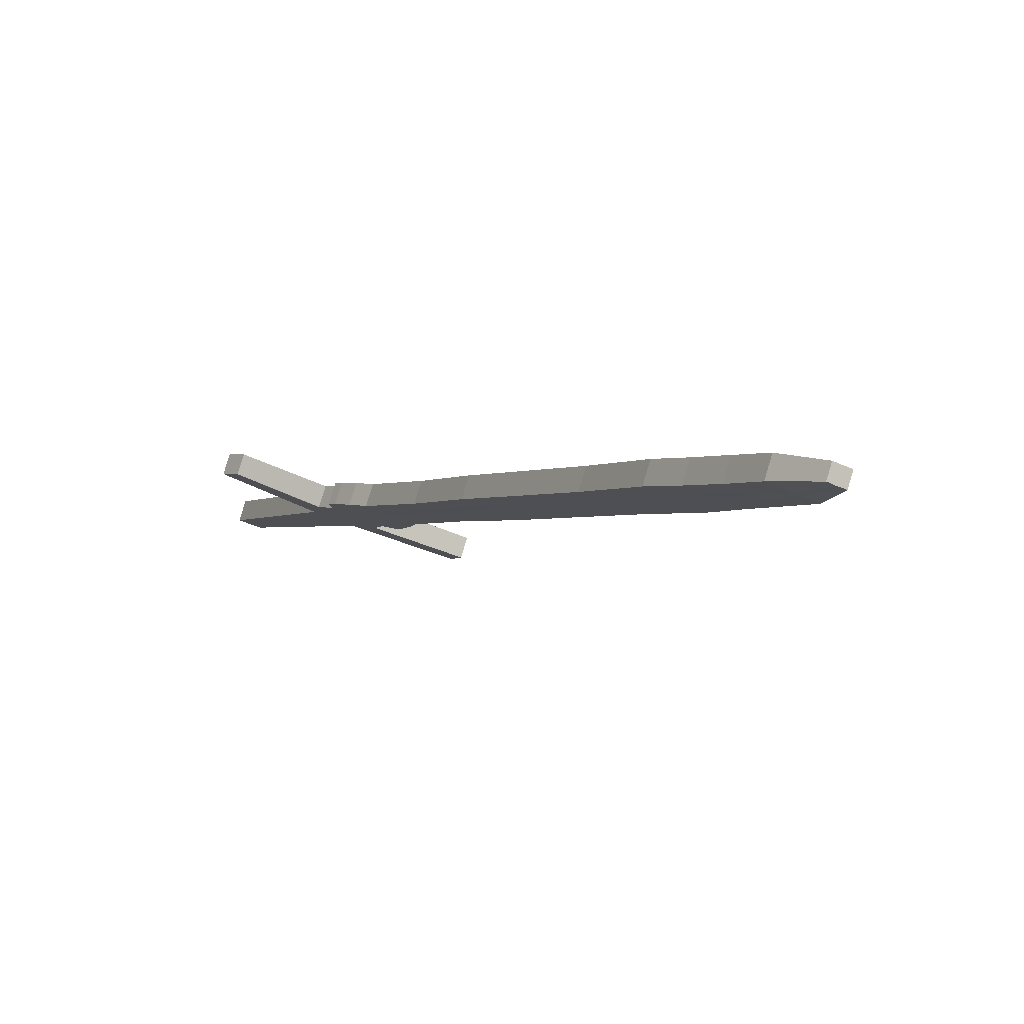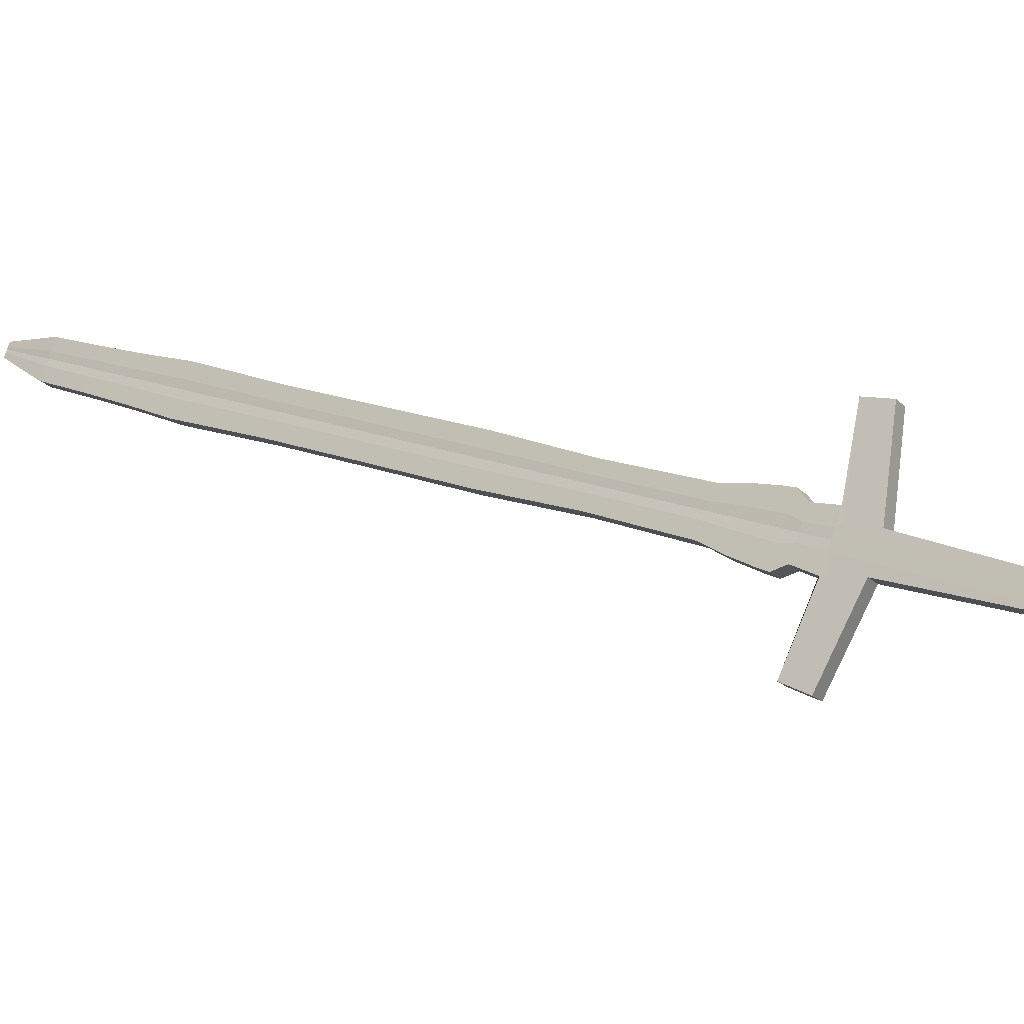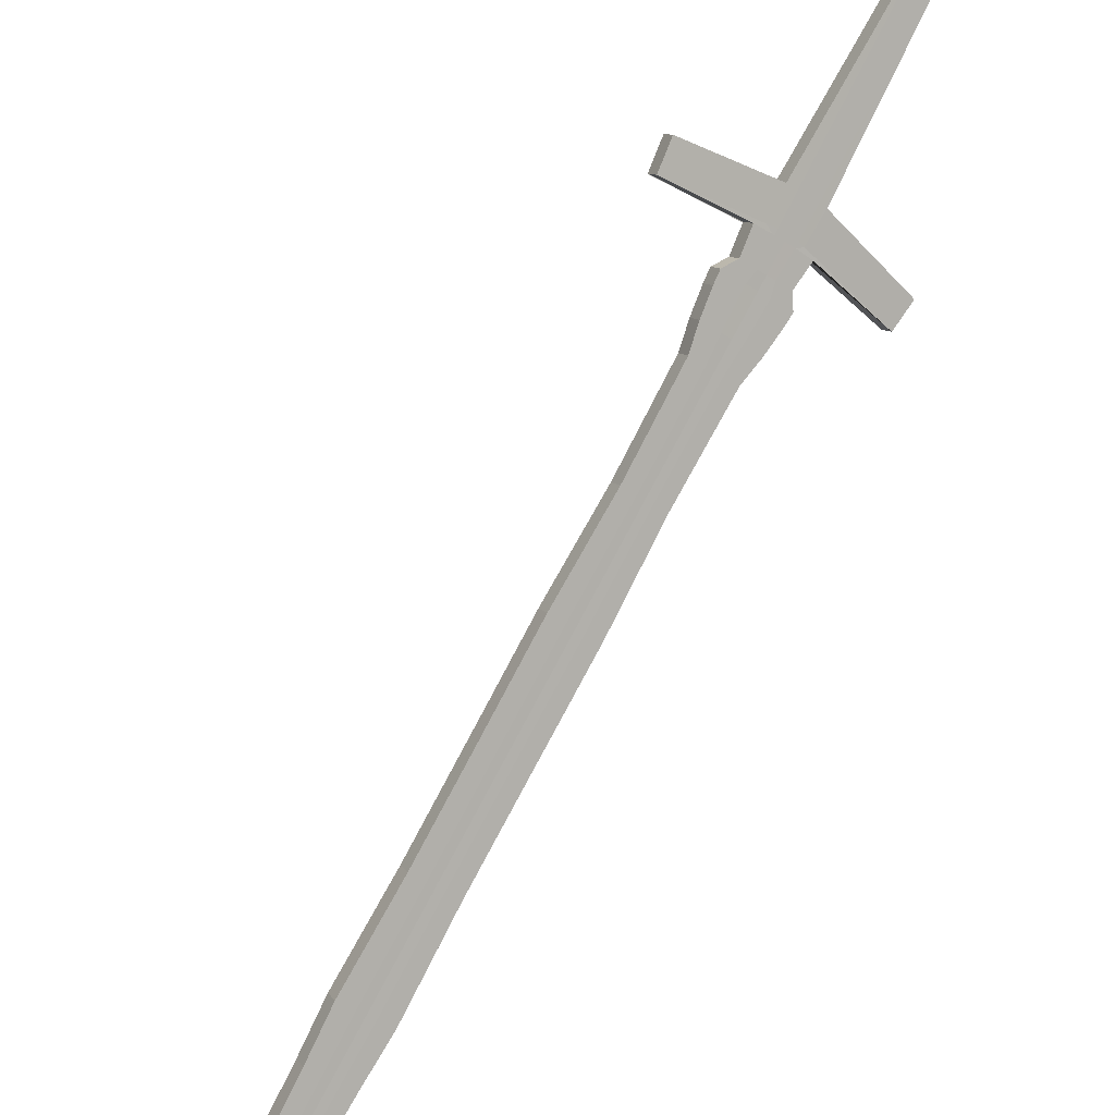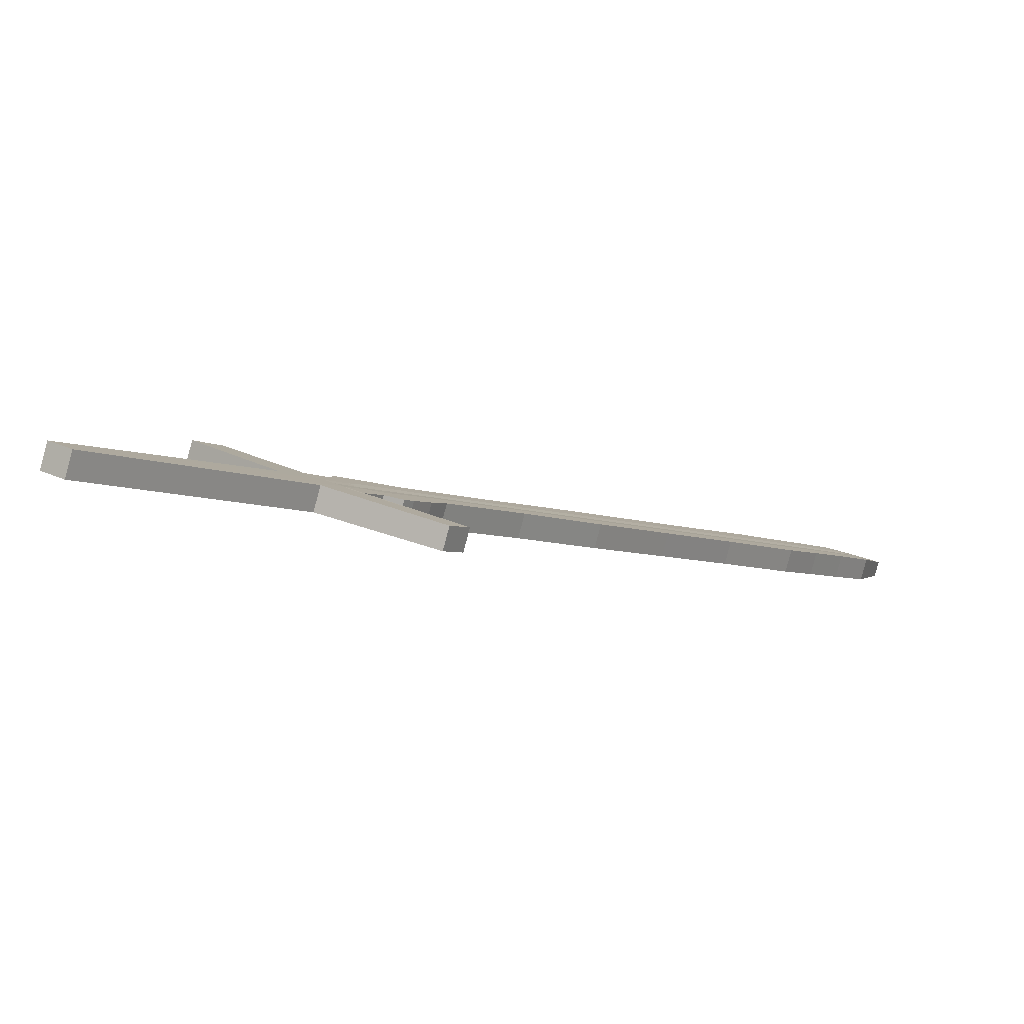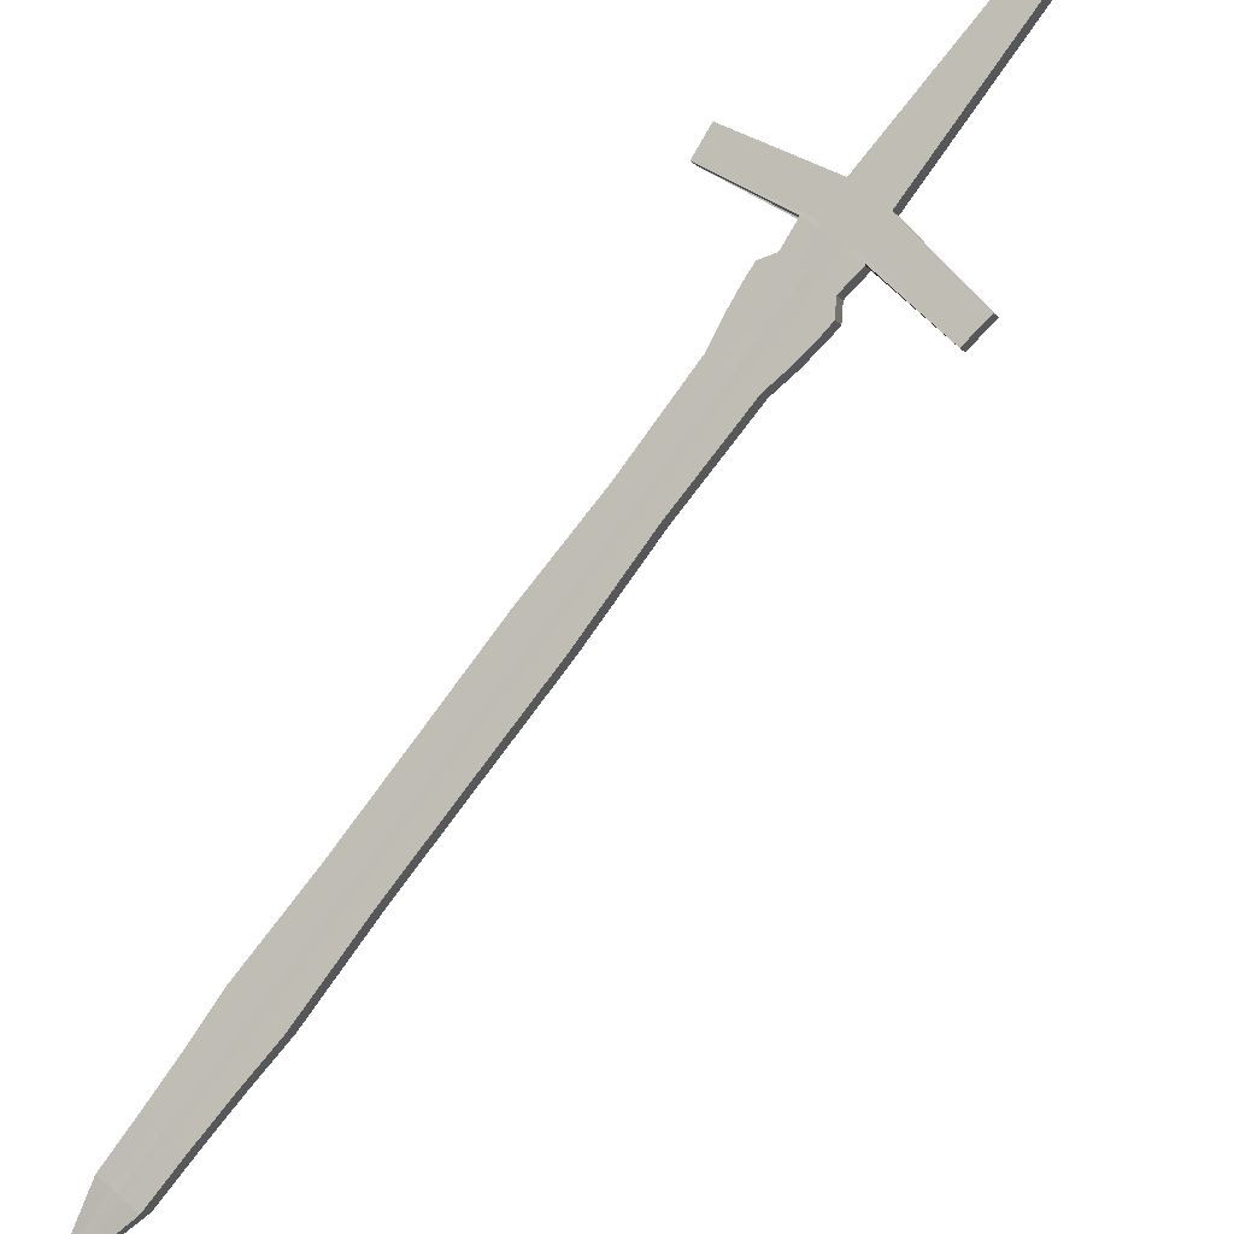
<metadata>
{"format":"obj","ext":"obj","renderer":"f3d","projection":"perspective","resolution":1024,"background":"white","views":[{"elev":-34.1,"azim":145.2,"up":"+Z"},{"elev":78.1,"azim":-76.8,"up":"+Z"},{"elev":-56.8,"azim":-40.7,"up":"+Z"},{"elev":31.4,"azim":31.8,"up":"+Z"},{"elev":60.2,"azim":-144.0,"up":"+Z"}]}
</metadata>
<code>
v 0.05803 0.3789 -0.4099
v 0.05284 0.8449 -0.6812
v 0.05811 0.3734 -0.4195
v 0.0529 0.8408 -0.6883
v -0.08333 0.3875 -0.4159
v 0.04333 0.8458 -0.6818
v -0.08325 0.3818 -0.4258
v 0.04339 0.8417 -0.6889
v 0.03329 0.6188 -0.5484
v 0.03338 0.6128 -0.5588
v 0.003469 0.6156 -0.5607
v 0.003383 0.6216 -0.5503
v 0.01706 0.4998 -0.4936
v -0.009787 0.5024 -0.4953
v -0.009873 0.5084 -0.4849
v 0.01698 0.5059 -0.4832
v 0.04941 0.7317 -0.6136
v 0.0495 0.7257 -0.624
v 0.01692 0.7288 -0.626
v 0.01684 0.7348 -0.6156
v 0.01067 0.4432 -0.4609
v -0.01823 0.4459 -0.4627
v -0.01831 0.452 -0.4523
v 0.01059 0.4492 -0.4505
v 0.02613 0.5622 -0.5157
v 0.02621 0.5562 -0.5261
v -0.004178 0.5591 -0.528
v -0.004263 0.5651 -0.5176
v 0.04068 0.6693 -0.5914
v 0.01097 0.6721 -0.5933
v 0.01089 0.6781 -0.5829
v 0.0406 0.6753 -0.581
v 0.05407 0.7885 -0.6464
v 0.05415 0.7825 -0.6568
v 0.02714 0.7851 -0.6585
v 0.02705 0.7911 -0.6481
v -0.02552 0.2387 -0.3429
v 0.04988 0.8411 -0.6885
v -0.02561 0.2447 -0.3325
v 0.04982 0.8452 -0.6814
v 0.02381 0.6197 -0.549
v 0.02389 0.6137 -0.5594
v 0.008547 0.5006 -0.4941
v 0.008462 0.5067 -0.4837
v 0.03908 0.7327 -0.6142
v 0.03917 0.7267 -0.6246
v 0.001422 0.4501 -0.451
v 0.001507 0.4441 -0.4615
v 0.01658 0.5571 -0.5267
v 0.01649 0.5632 -0.5163
v 0.03126 0.6702 -0.592
v 0.03118 0.6762 -0.5816
v 0.0455 0.7893 -0.6469
v 0.04559 0.7833 -0.6574
v 0.04664 0.8414 -0.6887
v -0.0391 0.246 -0.3333
v 0.01368 0.6146 -0.56
v -0.00062 0.5015 -0.4947
v 0.02805 0.7277 -0.6253
v -0.00836 0.445 -0.4621
v 0.006199 0.5581 -0.5274
v 0.02111 0.6712 -0.5927
v 0.03636 0.7842 -0.6579
v -0.03902 0.24 -0.3437
v 0.04658 0.8455 -0.6816
v 0.01359 0.6207 -0.5496
v -0.000706 0.5075 -0.4843
v 0.02796 0.7338 -0.6149
v -0.008445 0.451 -0.4517
v 0.006113 0.5641 -0.517
v 0.02103 0.6772 -0.5823
v 0.03628 0.7902 -0.6475
v 0.0572 0.8167 -0.6629
v 0.05728 0.8109 -0.673
v 0.03142 0.8134 -0.6746
v 0.03134 0.8192 -0.6645
v 0.049 0.8175 -0.6634
v 0.04908 0.8117 -0.6735
v 0.04017 0.8184 -0.664
v 0.04025 0.8125 -0.6741
v 0.05147 0.7541 -0.6404
v 0.0224 0.7569 -0.6423
v 0.02231 0.7629 -0.6318
v 0.05139 0.7602 -0.63
v 0.04225 0.755 -0.641
v 0.04217 0.761 -0.6306
v 0.03224 0.762 -0.6312
v 0.03232 0.7559 -0.6416
v 0.01237 0.4144 -0.4442
v -0.02746 0.4182 -0.4467
v -0.02754 0.4242 -0.4363
v 0.01228 0.4205 -0.4338
v -0.000262 0.4156 -0.445
v -0.000348 0.4217 -0.4346
v -0.01395 0.4229 -0.4355
v -0.01386 0.4169 -0.4459
v 0.012 0.4348 -0.4421
v 0.01209 0.4288 -0.4525
v -0.02342 0.4321 -0.4548
v -0.02351 0.4382 -0.4443
v 0.000825 0.4298 -0.4532
v 0.00074 0.4359 -0.4428
v -0.01138 0.437 -0.4436
v -0.0113 0.431 -0.454
v 0.005707 0.4008 -0.4364
v -0.02438 0.4036 -0.4383
v -0.02447 0.4096 -0.4278
v -0.003834 0.4017 -0.437
v -0.00392 0.4077 -0.4266
v -0.01419 0.4087 -0.4272
v -0.01411 0.4026 -0.4376
v 0.005621 0.4068 -0.426
v 0.012 0.4133 -0.4297
v 0.01208 0.4073 -0.4401
v -0.02904 0.4112 -0.4427
v -0.02912 0.4172 -0.4323
v -0.000959 0.4085 -0.4409
v -0.001044 0.4146 -0.4305
v -0.01508 0.4159 -0.4314
v -0.015 0.4099 -0.4418
v 0.05801 0.3892 -0.4287
v -0.07886 0.3979 -0.435
v -0.07894 0.4036 -0.4252
v -0.005308 0.384 -0.4267
v -0.005394 0.39 -0.4163
v -0.01728 0.3911 -0.4171
v -0.01719 0.3851 -0.4275
v 0.05793 0.3948 -0.4191
v 0.005707 0.3923 -0.4176
v 0.005793 0.3863 -0.428
v -0.02829 0.3893 -0.43
v -0.02837 0.3953 -0.4196
v -0.005072 0.3868 -0.4284
v -0.005157 0.3928 -0.418
v -0.01678 0.3939 -0.4187
v -0.0167 0.3879 -0.4291
v -0.003 0.3667 -0.4167
v 0.05 0.8452 -0.6814
v 0.02436 0.6196 -0.5489
v 0.008958 0.5066 -0.4837
v 0.03968 0.7327 -0.6142
v 0.001956 0.4501 -0.451
v 0.01705 0.5631 -0.5163
v 0.03172 0.6762 -0.5816
v 0.046 0.7893 -0.6469
v 0.05006 0.8411 -0.6885
v -0.003086 0.3727 -0.4063
v 0.02445 0.6136 -0.5594
v 0.009043 0.5006 -0.4941
v 0.03977 0.7266 -0.6246
v 0.002042 0.444 -0.4614
v 0.01714 0.5571 -0.5267
v 0.03181 0.6701 -0.592
v 0.04609 0.7833 -0.6573
v 0.04956 0.8116 -0.6735
v 0.04948 0.8175 -0.6634
v 0.04279 0.755 -0.641
v 0.0427 0.761 -0.6306
v 0.000474 0.4156 -0.445
v 0.000388 0.4216 -0.4346
v 0.001482 0.4298 -0.4532
v 0.001396 0.4358 -0.4428
v -0.003364 0.4076 -0.4265
v -0.003278 0.4016 -0.4369
v -0.000284 0.4145 -0.4305
v -0.000199 0.4085 -0.4409
v -0.001618 0.3843 -0.4269
v -0.001703 0.3903 -0.4165
v -0.004439 0.3868 -0.4284
v -0.004524 0.3928 -0.4179
v 0.04632 0.8414 -0.6888
v -0.02636 0.3749 -0.4078
v 0.01271 0.6147 -0.5601
v -0.001493 0.5016 -0.4948
v 0.02699 0.7278 -0.6254
v -0.0093 0.4451 -0.4622
v 0.005211 0.5582 -0.5275
v 0.02015 0.6712 -0.5927
v 0.03549 0.7843 -0.658
v -0.02628 0.3689 -0.4182
v 0.04627 0.8455 -0.6817
v 0.01262 0.6207 -0.5497
v -0.001579 0.5076 -0.4843
v 0.0269 0.7339 -0.615
v -0.009385 0.4511 -0.4517
v 0.005125 0.5642 -0.517
v 0.02006 0.6773 -0.5823
v 0.0354 0.7903 -0.6476
v 0.03933 0.8184 -0.664
v 0.03941 0.8126 -0.6741
v 0.03129 0.7621 -0.6313
v 0.03138 0.756 -0.6417
v -0.01524 0.4231 -0.4355
v -0.01516 0.417 -0.446
v -0.01254 0.4371 -0.4436
v -0.01245 0.4311 -0.4541
v -0.01509 0.4027 -0.4377
v -0.01517 0.4088 -0.4273
v -0.01633 0.41 -0.4419
v -0.01642 0.416 -0.4315
v -0.02315 0.3923 -0.4178
v -0.02307 0.3863 -0.4282
v -0.01789 0.3941 -0.4188
v -0.0178 0.388 -0.4292
v 0.05806 0.3819 -0.4245
v -0.08088 0.3905 -0.4308
v -0.08096 0.3962 -0.4209
v -0.0146 0.3172 -0.3882
v -0.01468 0.3232 -0.3778
v -0.02731 0.3244 -0.3786
v -0.02722 0.3184 -0.389
v 0.05798 0.3875 -0.4149
v -0.002338 0.3822 -0.4118
v -0.002253 0.3762 -0.4222
v -0.02454 0.3783 -0.4236
v -0.02463 0.3843 -0.4132
v 0.05808 0.3776 -0.422
v -0.08206 0.3862 -0.4283
v -0.08214 0.3919 -0.4184
v -0.02006 0.278 -0.3656
v -0.02014 0.284 -0.3551
v -0.03321 0.2852 -0.356
v -0.03312 0.2792 -0.3664
v -0.002712 0.3774 -0.4091
v -0.002627 0.3714 -0.4194
v -0.02541 0.3736 -0.4209
v -0.0255 0.3796 -0.4105
v 0.058 0.3832 -0.4124
v 0.0581 0.3747 -0.4203
v -0.08287 0.3832 -0.4266
v -0.08296 0.3889 -0.4167
v -0.02379 0.2512 -0.3501
v -0.02388 0.2572 -0.3397
v -0.03723 0.2585 -0.3405
v -0.03715 0.2524 -0.3509
v -0.002967 0.3742 -0.4072
v -0.002882 0.3682 -0.4176
v -0.026 0.3704 -0.419
v -0.02609 0.3764 -0.4087
v 0.05802 0.3803 -0.4107
v -0.03227 0.2394 -0.3433
v 0.0482 0.8453 -0.6816
v 0.0187 0.62 -0.5495
v 0.00388 0.507 -0.4843
v 0.03352 0.7331 -0.6148
v -0.003509 0.4504 -0.4516
v 0.0113 0.5635 -0.5169
v 0.0261 0.6766 -0.5822
v 0.04089 0.7896 -0.6475
v 0.04826 0.8412 -0.6888
v -0.03236 0.2454 -0.3329
v 0.01879 0.6142 -0.5597
v 0.003963 0.5011 -0.4944
v 0.03361 0.7272 -0.625
v -0.003426 0.4446 -0.4617
v 0.01139 0.5576 -0.527
v 0.02619 0.6707 -0.5923
v 0.04097 0.7838 -0.6576
v 0.04467 0.8121 -0.6738
v 0.04459 0.8178 -0.664
v 0.03729 0.7555 -0.6413
v 0.0372 0.7614 -0.6312
v -0.007061 0.4163 -0.4454
v -0.007144 0.4222 -0.4353
v -0.005237 0.4304 -0.4536
v -0.00532 0.4363 -0.4435
v -0.009054 0.408 -0.4271
v -0.008971 0.4022 -0.4373
v -0.008062 0.4151 -0.4312
v -0.007979 0.4092 -0.4413
v -0.01125 0.3845 -0.4271
v -0.01134 0.3905 -0.4167
v -0.01089 0.3873 -0.4287
v -0.01097 0.3934 -0.4183
v -0.02099 0.3238 -0.3782
v -0.02091 0.3178 -0.3886
v -0.02659 0.2786 -0.366
v -0.02668 0.2846 -0.3555
v -0.03055 0.2578 -0.3401
v -0.03047 0.2518 -0.3505
f 73 74 4 2
f 190 75 8 171
f 75 76 6 8
f 156 73 2 138
f 180 172 5 7
f 146 138 2 4
f 143 25 9 139
f 27 28 12 11
f 177 27 11 173
f 25 26 10 9
f 24 21 13 16
f 176 22 14 174
f 22 23 15 14
f 142 24 16 140
f 144 32 17 141
f 30 31 20 19
f 178 30 19 175
f 32 29 18 17
f 162 97 24 142
f 99 100 23 22
f 196 99 22 176
f 97 98 21 24
f 16 13 26 25
f 174 14 27 177
f 14 15 28 27
f 140 16 25 143
f 9 10 29 32
f 173 11 30 178
f 11 12 31 30
f 139 9 32 144
f 158 84 33 145
f 82 83 36 35
f 192 82 35 179
f 84 81 34 33
f 157 85 54 154
f 262 86 53 249
f 243 41 52 248
f 148 42 51 153
f 244 44 50 247
f 149 43 49 152
f 161 101 48 151
f 266 102 47 246
f 153 51 46 150
f 248 52 45 245
f 246 47 44 244
f 151 48 43 149
f 152 49 42 148
f 247 50 41 243
f 250 242 40 38
f 137 147 39 37
f 260 77 40 242
f 155 78 38 146
f 189 79 65 181
f 171 181 65 55
f 186 70 66 182
f 185 69 67 183
f 187 71 68 184
f 195 103 69 185
f 183 67 70 186
f 182 66 71 187
f 191 87 72 188
f 261 88 63 258
f 252 57 62 257
f 253 58 61 256
f 265 104 60 255
f 257 62 59 254
f 255 60 58 253
f 256 61 57 252
f 241 251 56 64
f 259 80 55 250
f 258 63 80 259
f 188 72 79 189
f 154 54 78 155
f 249 53 77 260
f 145 33 73 156
f 35 36 76 75
f 179 35 75 190
f 33 34 74 73
f 254 59 88 261
f 184 68 87 191
f 245 45 86 262
f 150 46 85 157
f 17 18 81 84
f 175 19 82 192
f 19 20 83 82
f 141 17 84 158
f 270 120 96 263
f 200 119 95 193
f 269 118 94 264
f 166 117 93 159
f 113 114 89 92
f 199 115 90 194
f 115 116 91 90
f 165 113 92 160
f 263 96 104 265
f 193 95 103 195
f 264 94 102 266
f 159 93 101 161
f 92 89 98 97
f 194 90 99 196
f 90 91 100 99
f 160 92 97 162
f 170 129 112 163
f 131 132 107 106
f 204 131 106 197
f 129 130 105 112
f 169 133 108 164
f 274 134 109 267
f 203 135 110 198
f 273 136 111 268
f 163 112 113 165
f 106 107 116 115
f 197 106 115 199
f 112 105 114 113
f 164 108 117 166
f 267 109 118 269
f 198 110 119 200
f 268 111 120 270
f 276 211 127 271
f 216 210 126 201
f 275 209 125 272
f 214 208 124 167
f 212 205 121 128
f 215 206 122 202
f 206 207 123 122
f 213 212 128 168
f 271 127 136 273
f 201 126 135 203
f 272 125 134 274
f 167 124 133 169
f 128 121 130 129
f 202 122 131 204
f 122 123 132 131
f 168 128 129 170
f 125 168 170 134
f 121 167 169 130
f 209 213 168 125
f 205 214 167 121
f 105 164 166 114
f 109 163 165 118
f 130 169 164 105
f 134 170 163 109
f 94 160 162 102
f 89 159 161 98
f 118 165 160 94
f 114 166 159 89
f 45 141 158 86
f 18 150 157 81
f 53 145 156 77
f 34 154 155 74
f 74 155 146 4
f 3 1 147 137
f 26 152 148 10
f 21 151 149 13
f 29 153 150 18
f 98 161 151 21
f 13 149 152 26
f 10 148 153 29
f 81 157 154 34
f 86 158 145 53
f 41 139 144 52
f 44 140 143 50
f 102 162 142 47
f 52 144 141 45
f 47 142 140 44
f 50 143 139 41
f 38 40 138 146
f 77 156 138 40
f 127 202 204 136
f 123 201 203 132
f 211 215 202 127
f 207 216 201 123
f 107 198 200 116
f 111 197 199 120
f 132 203 198 107
f 136 204 197 111
f 96 194 196 104
f 91 193 195 100
f 120 199 194 96
f 116 200 193 91
f 59 175 192 88
f 20 184 191 83
f 63 179 190 80
f 36 188 189 76
f 83 191 188 36
f 12 182 187 31
f 15 183 186 28
f 100 195 185 23
f 31 187 184 20
f 23 185 183 15
f 28 186 182 12
f 8 6 181 171
f 76 189 181 6
f 88 192 179 63
f 57 173 178 62
f 58 174 177 61
f 104 196 176 60
f 62 178 175 59
f 60 176 174 58
f 61 177 173 57
f 64 56 172 180
f 80 190 171 55
f 219 227 216 207
f 223 226 215 211
f 217 225 214 205
f 221 224 213 209
f 224 228 212 213
f 218 219 207 206
f 226 218 206 215
f 228 217 205 212
f 225 220 208 214
f 278 221 209 275
f 227 222 210 216
f 277 223 211 276
f 280 235 223 277
f 239 234 222 227
f 279 233 221 278
f 237 232 220 225
f 240 229 217 228
f 238 230 218 226
f 230 231 219 218
f 236 240 228 224
f 233 236 224 221
f 229 237 225 217
f 235 238 226 223
f 231 239 227 219
f 5 172 239 231
f 64 180 238 235
f 3 137 237 229
f 39 147 236 233
f 147 1 240 236
f 7 5 231 230
f 180 7 230 238
f 1 3 229 240
f 137 37 232 237
f 251 39 233 279
f 172 56 234 239
f 241 64 235 280
f 37 241 280 232
f 56 251 279 234
f 234 279 278 222
f 232 280 277 220
f 220 277 276 208
f 222 278 275 210
f 126 272 274 135
f 124 271 273 133
f 210 275 272 126
f 208 276 271 124
f 108 268 270 117
f 110 267 269 119
f 133 273 268 108
f 135 274 267 110
f 95 264 266 103
f 93 263 265 101
f 119 269 264 95
f 117 270 263 93
f 68 245 262 87
f 46 254 261 85
f 72 249 260 79
f 54 258 259 78
f 78 259 250 38
f 37 39 251 241
f 49 256 252 42
f 48 255 253 43
f 51 257 254 46
f 101 265 255 48
f 43 253 256 49
f 42 252 257 51
f 85 261 258 54
f 79 260 242 65
f 55 65 242 250
f 70 247 243 66
f 69 246 244 67
f 71 248 245 68
f 103 266 246 69
f 67 244 247 70
f 66 243 248 71
f 87 262 249 72

</code>
